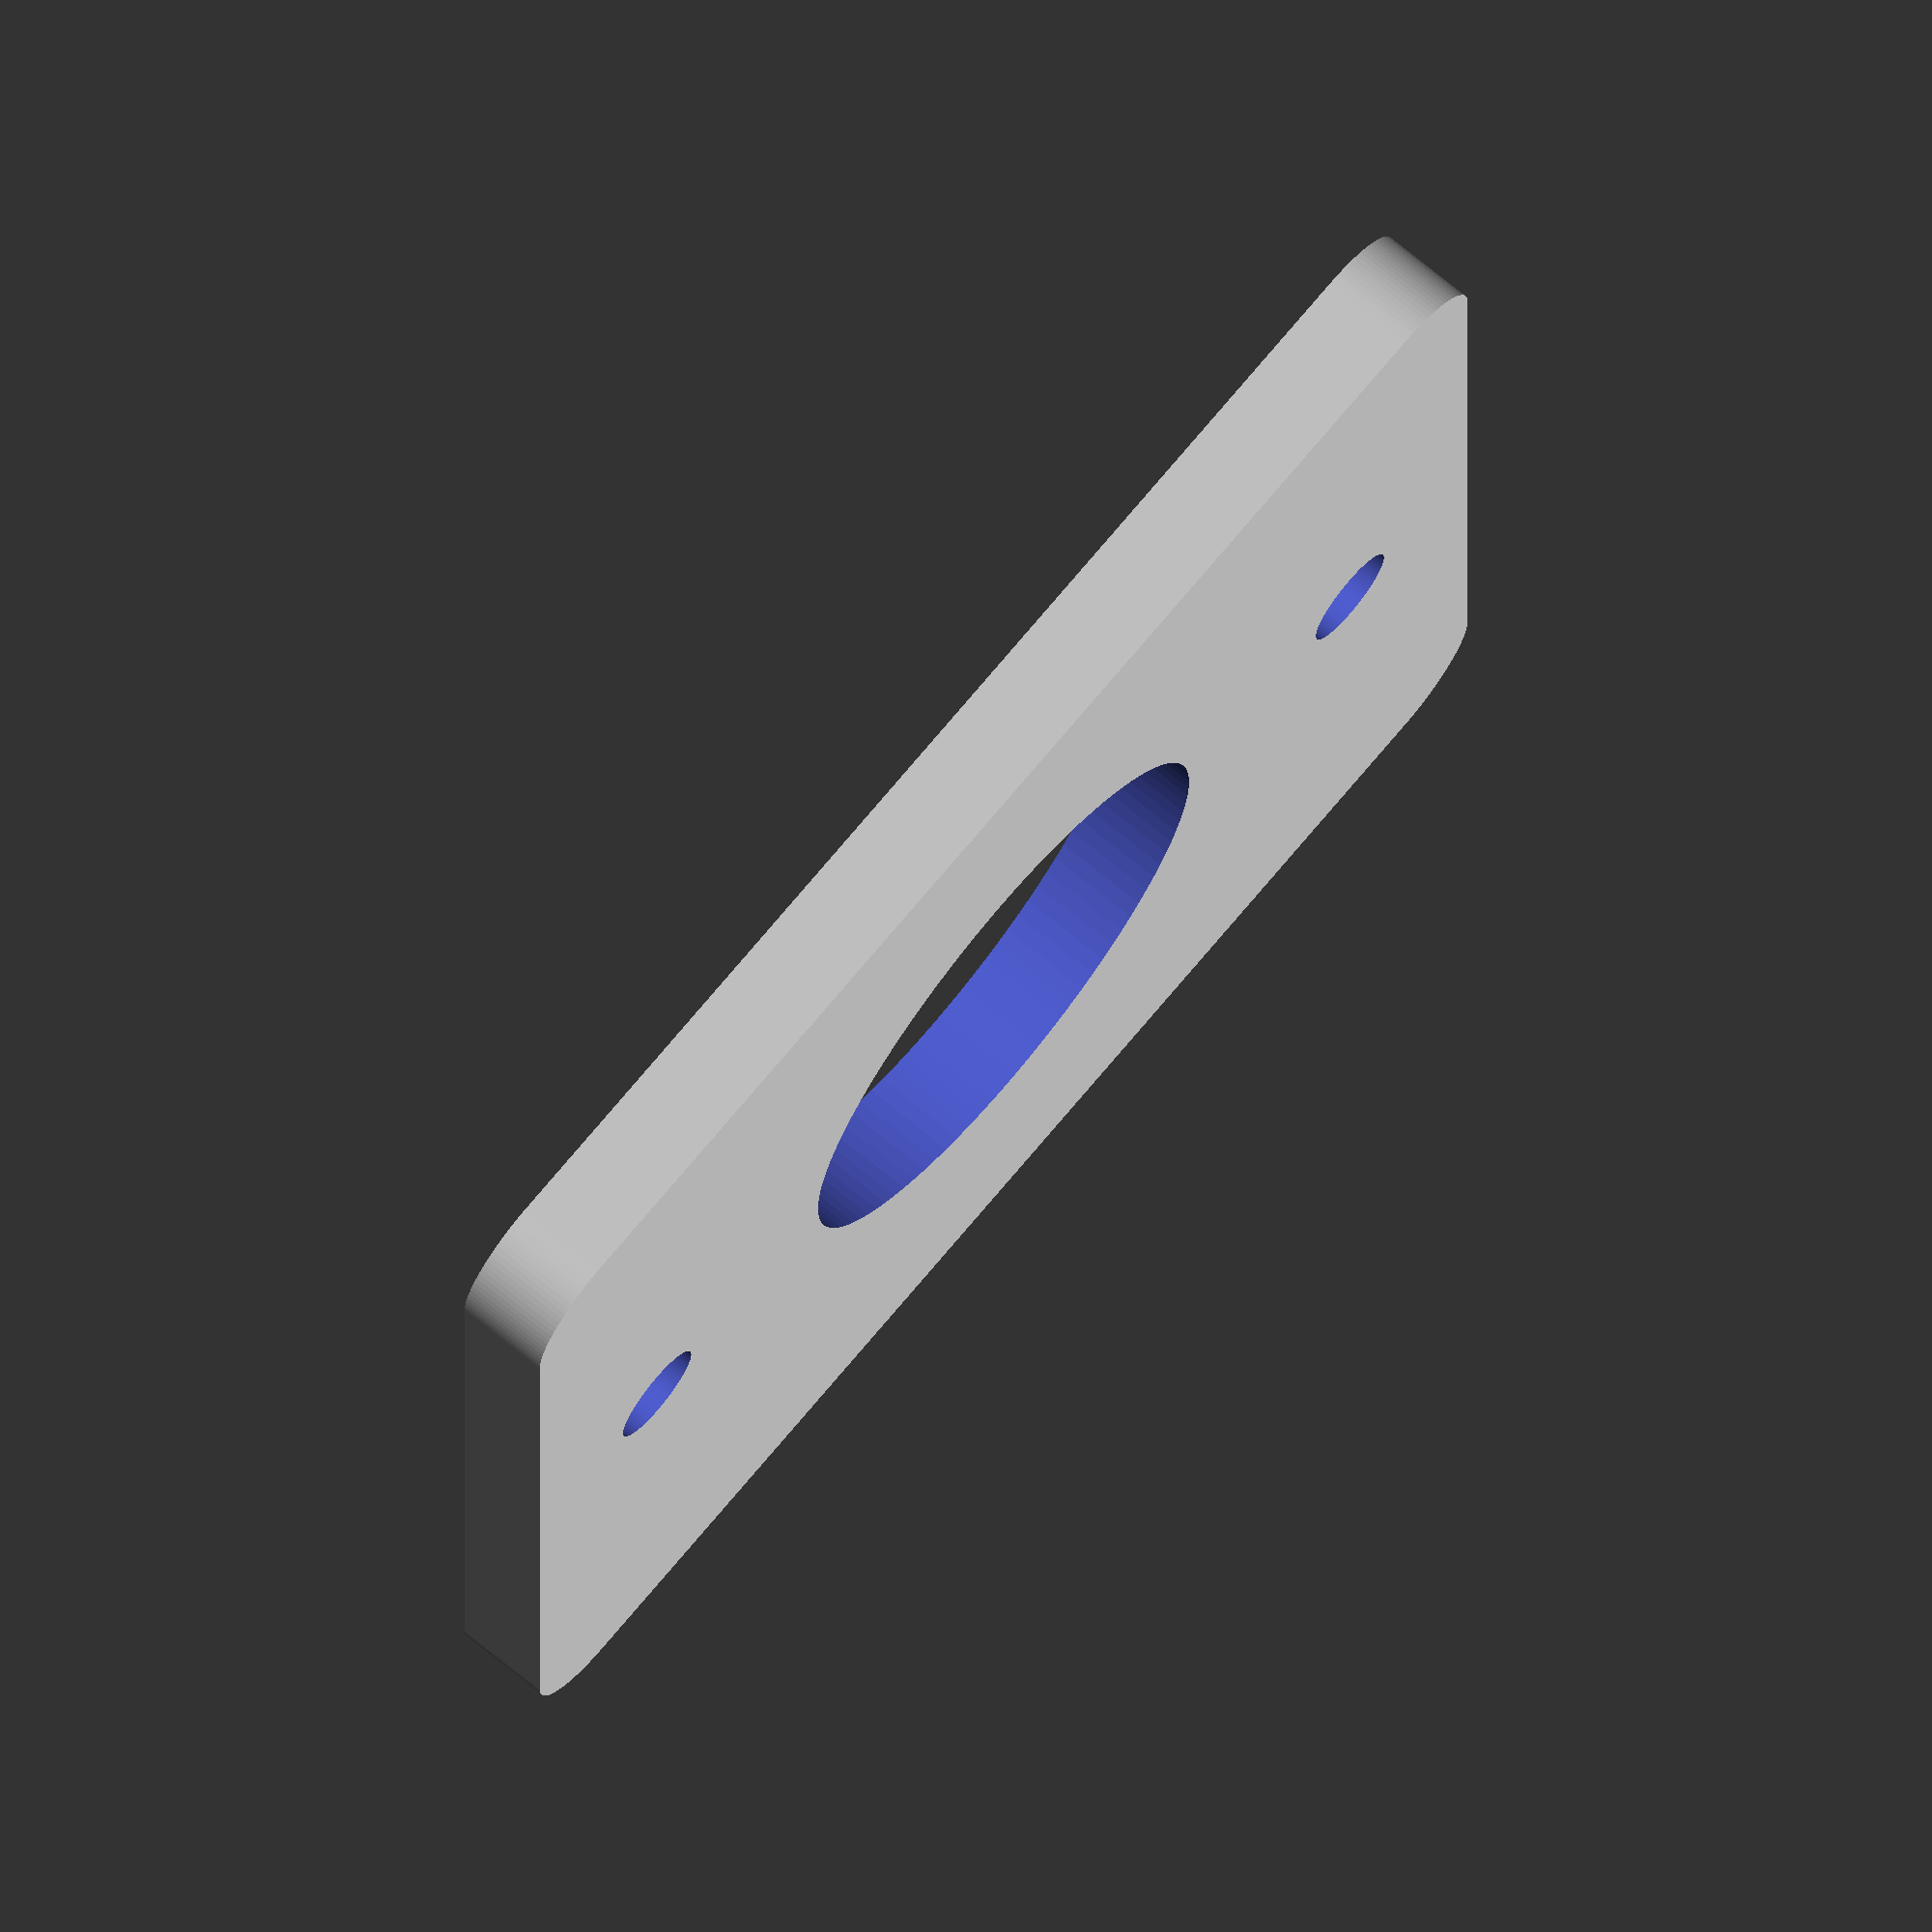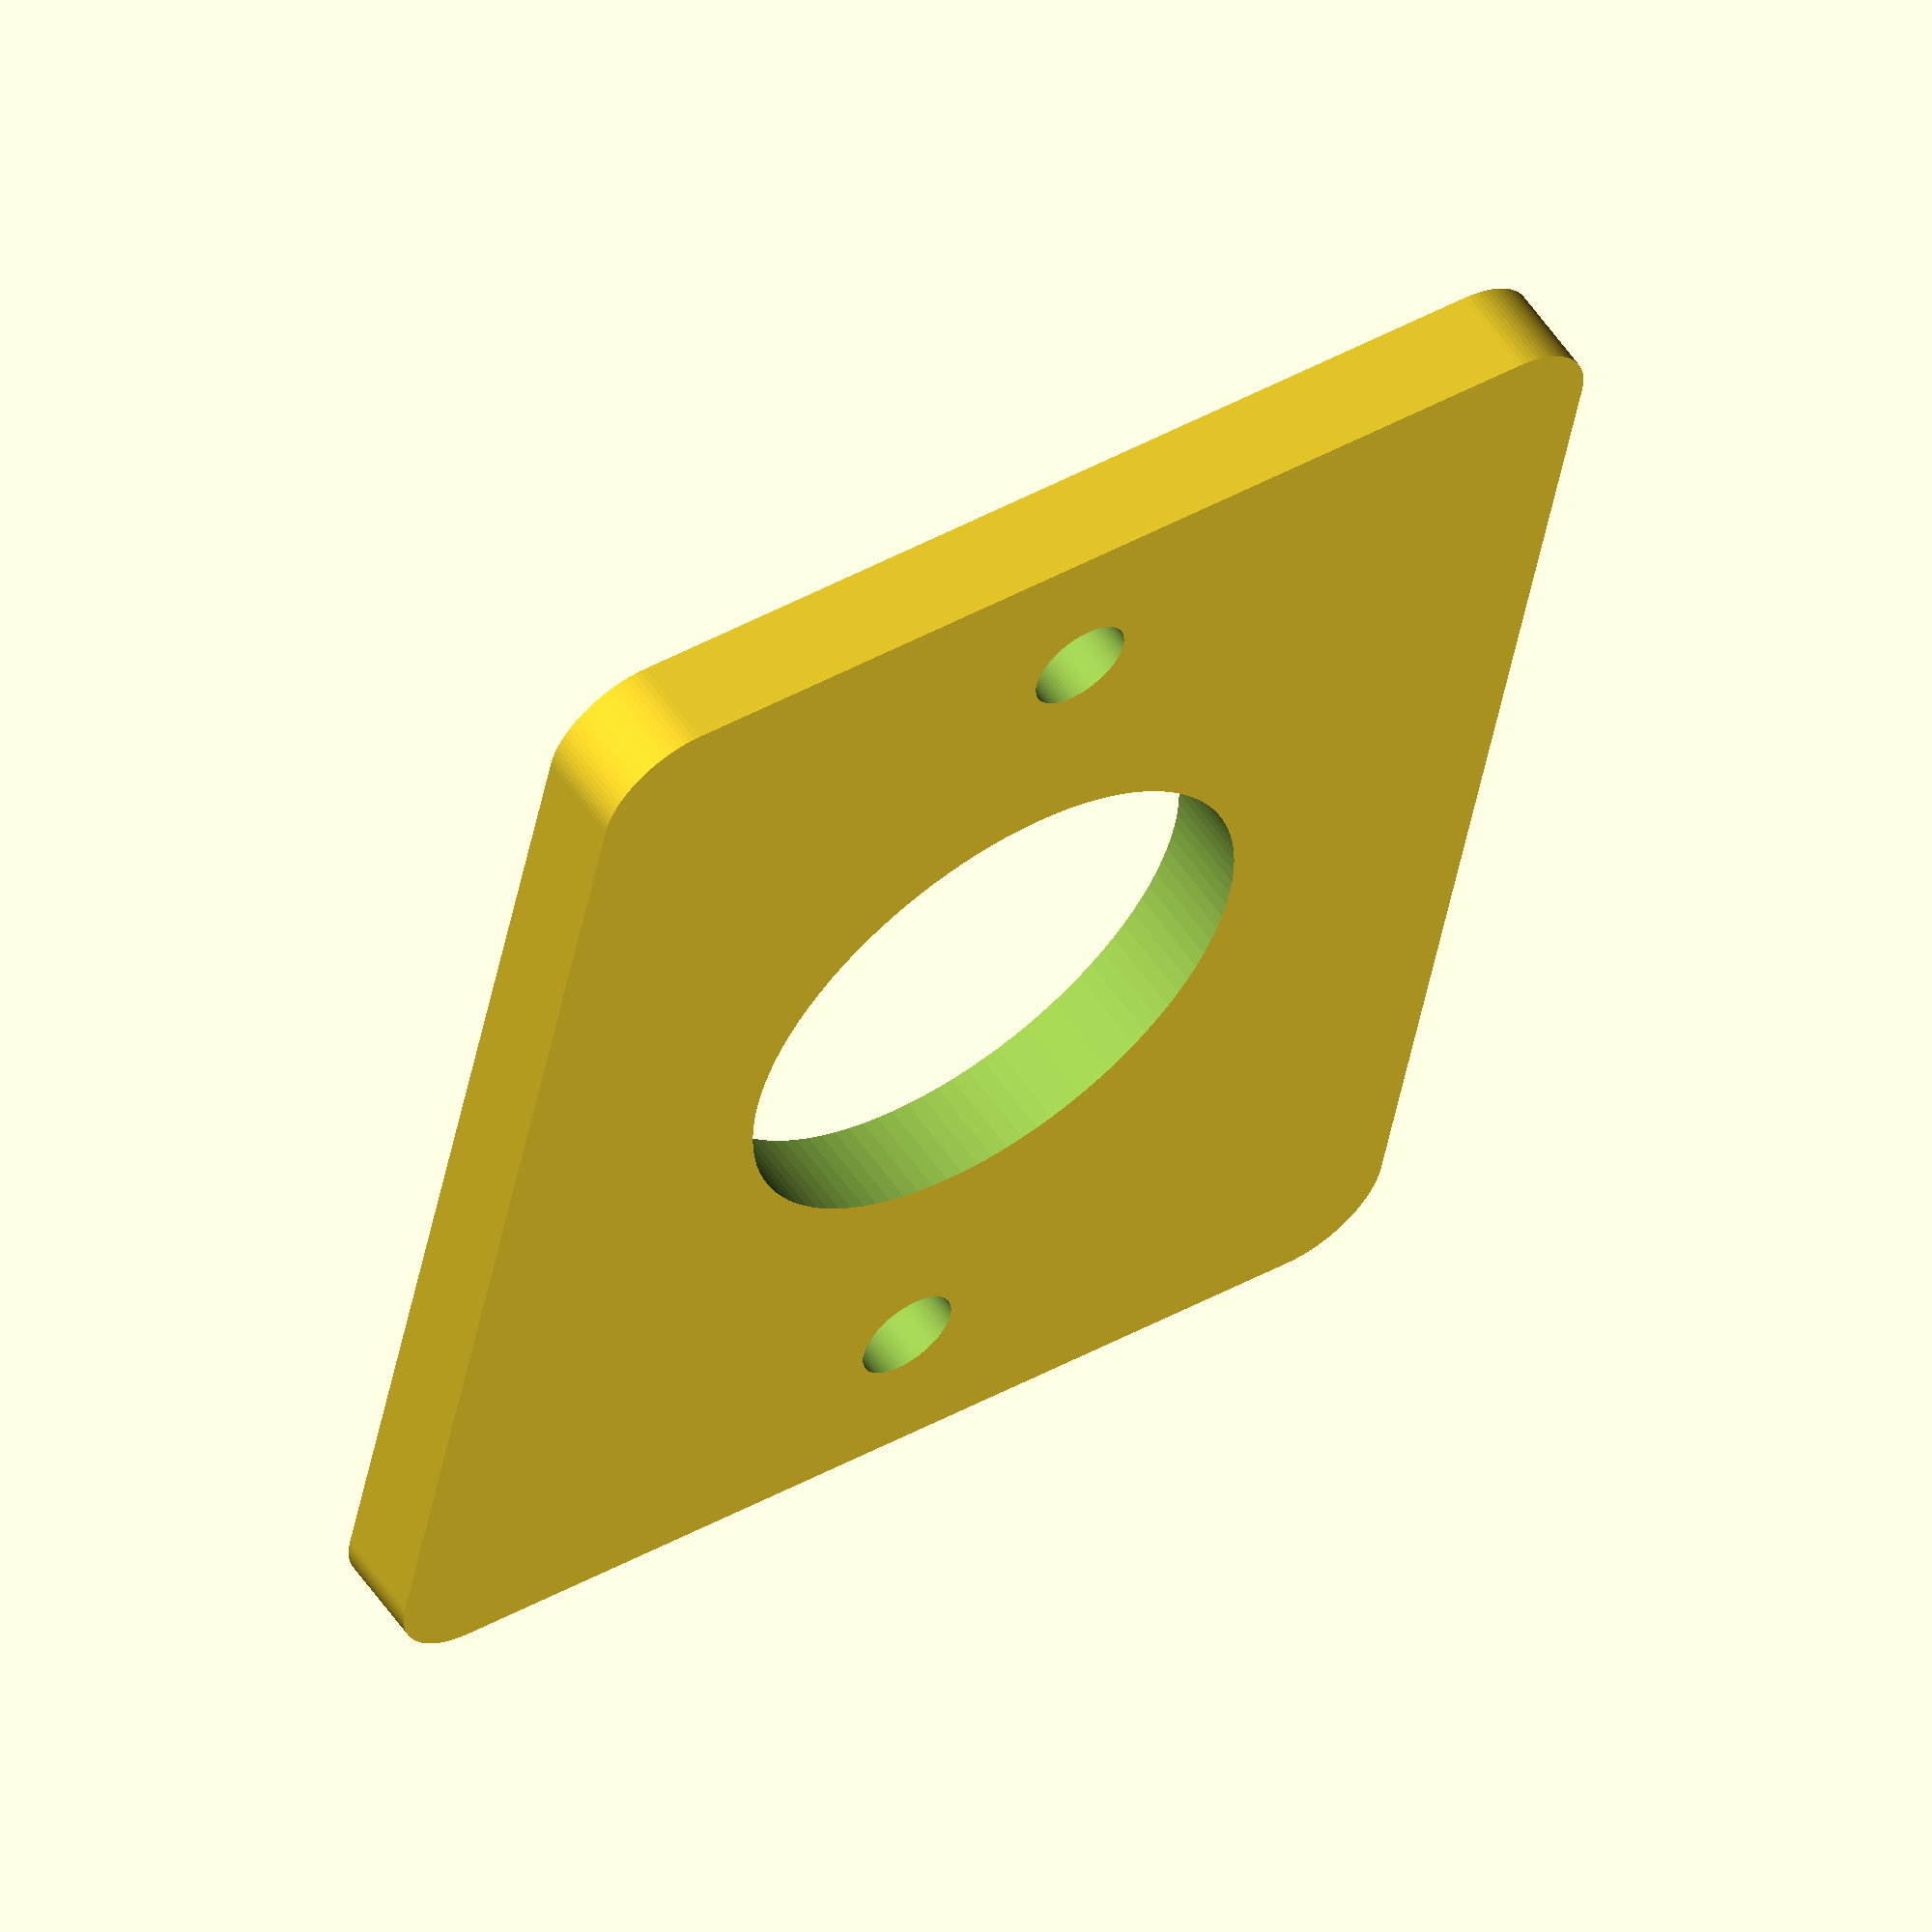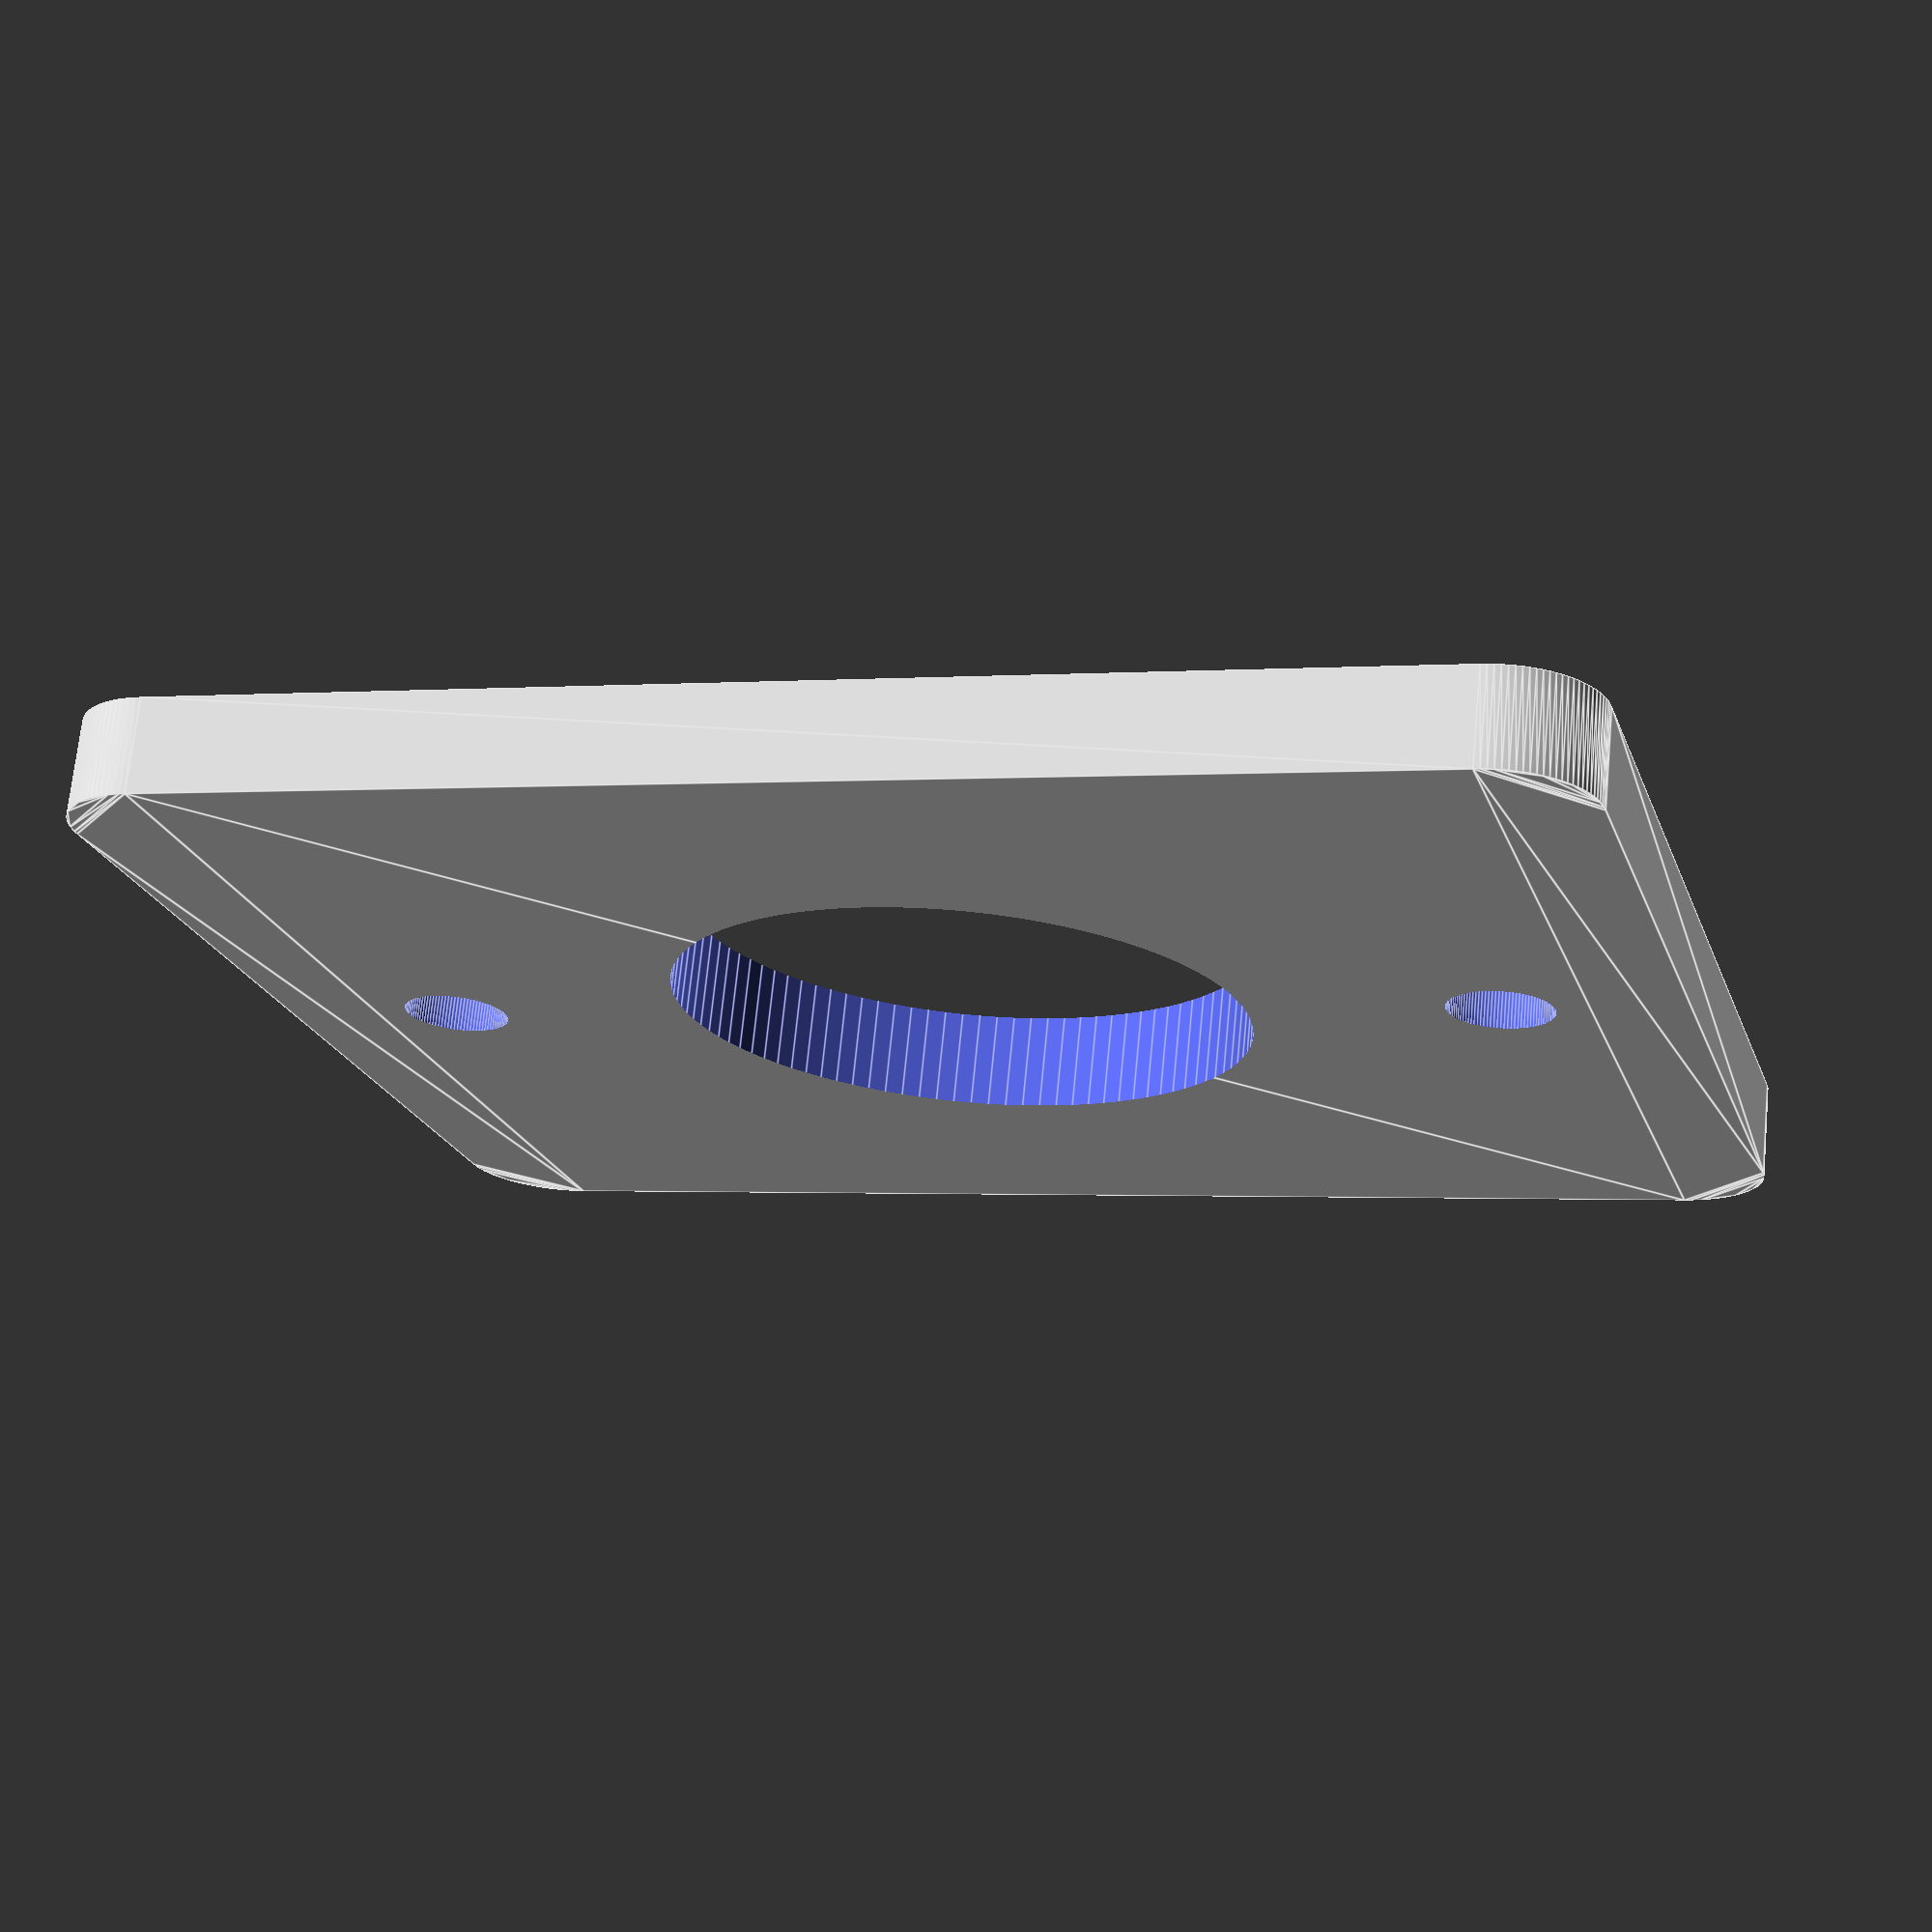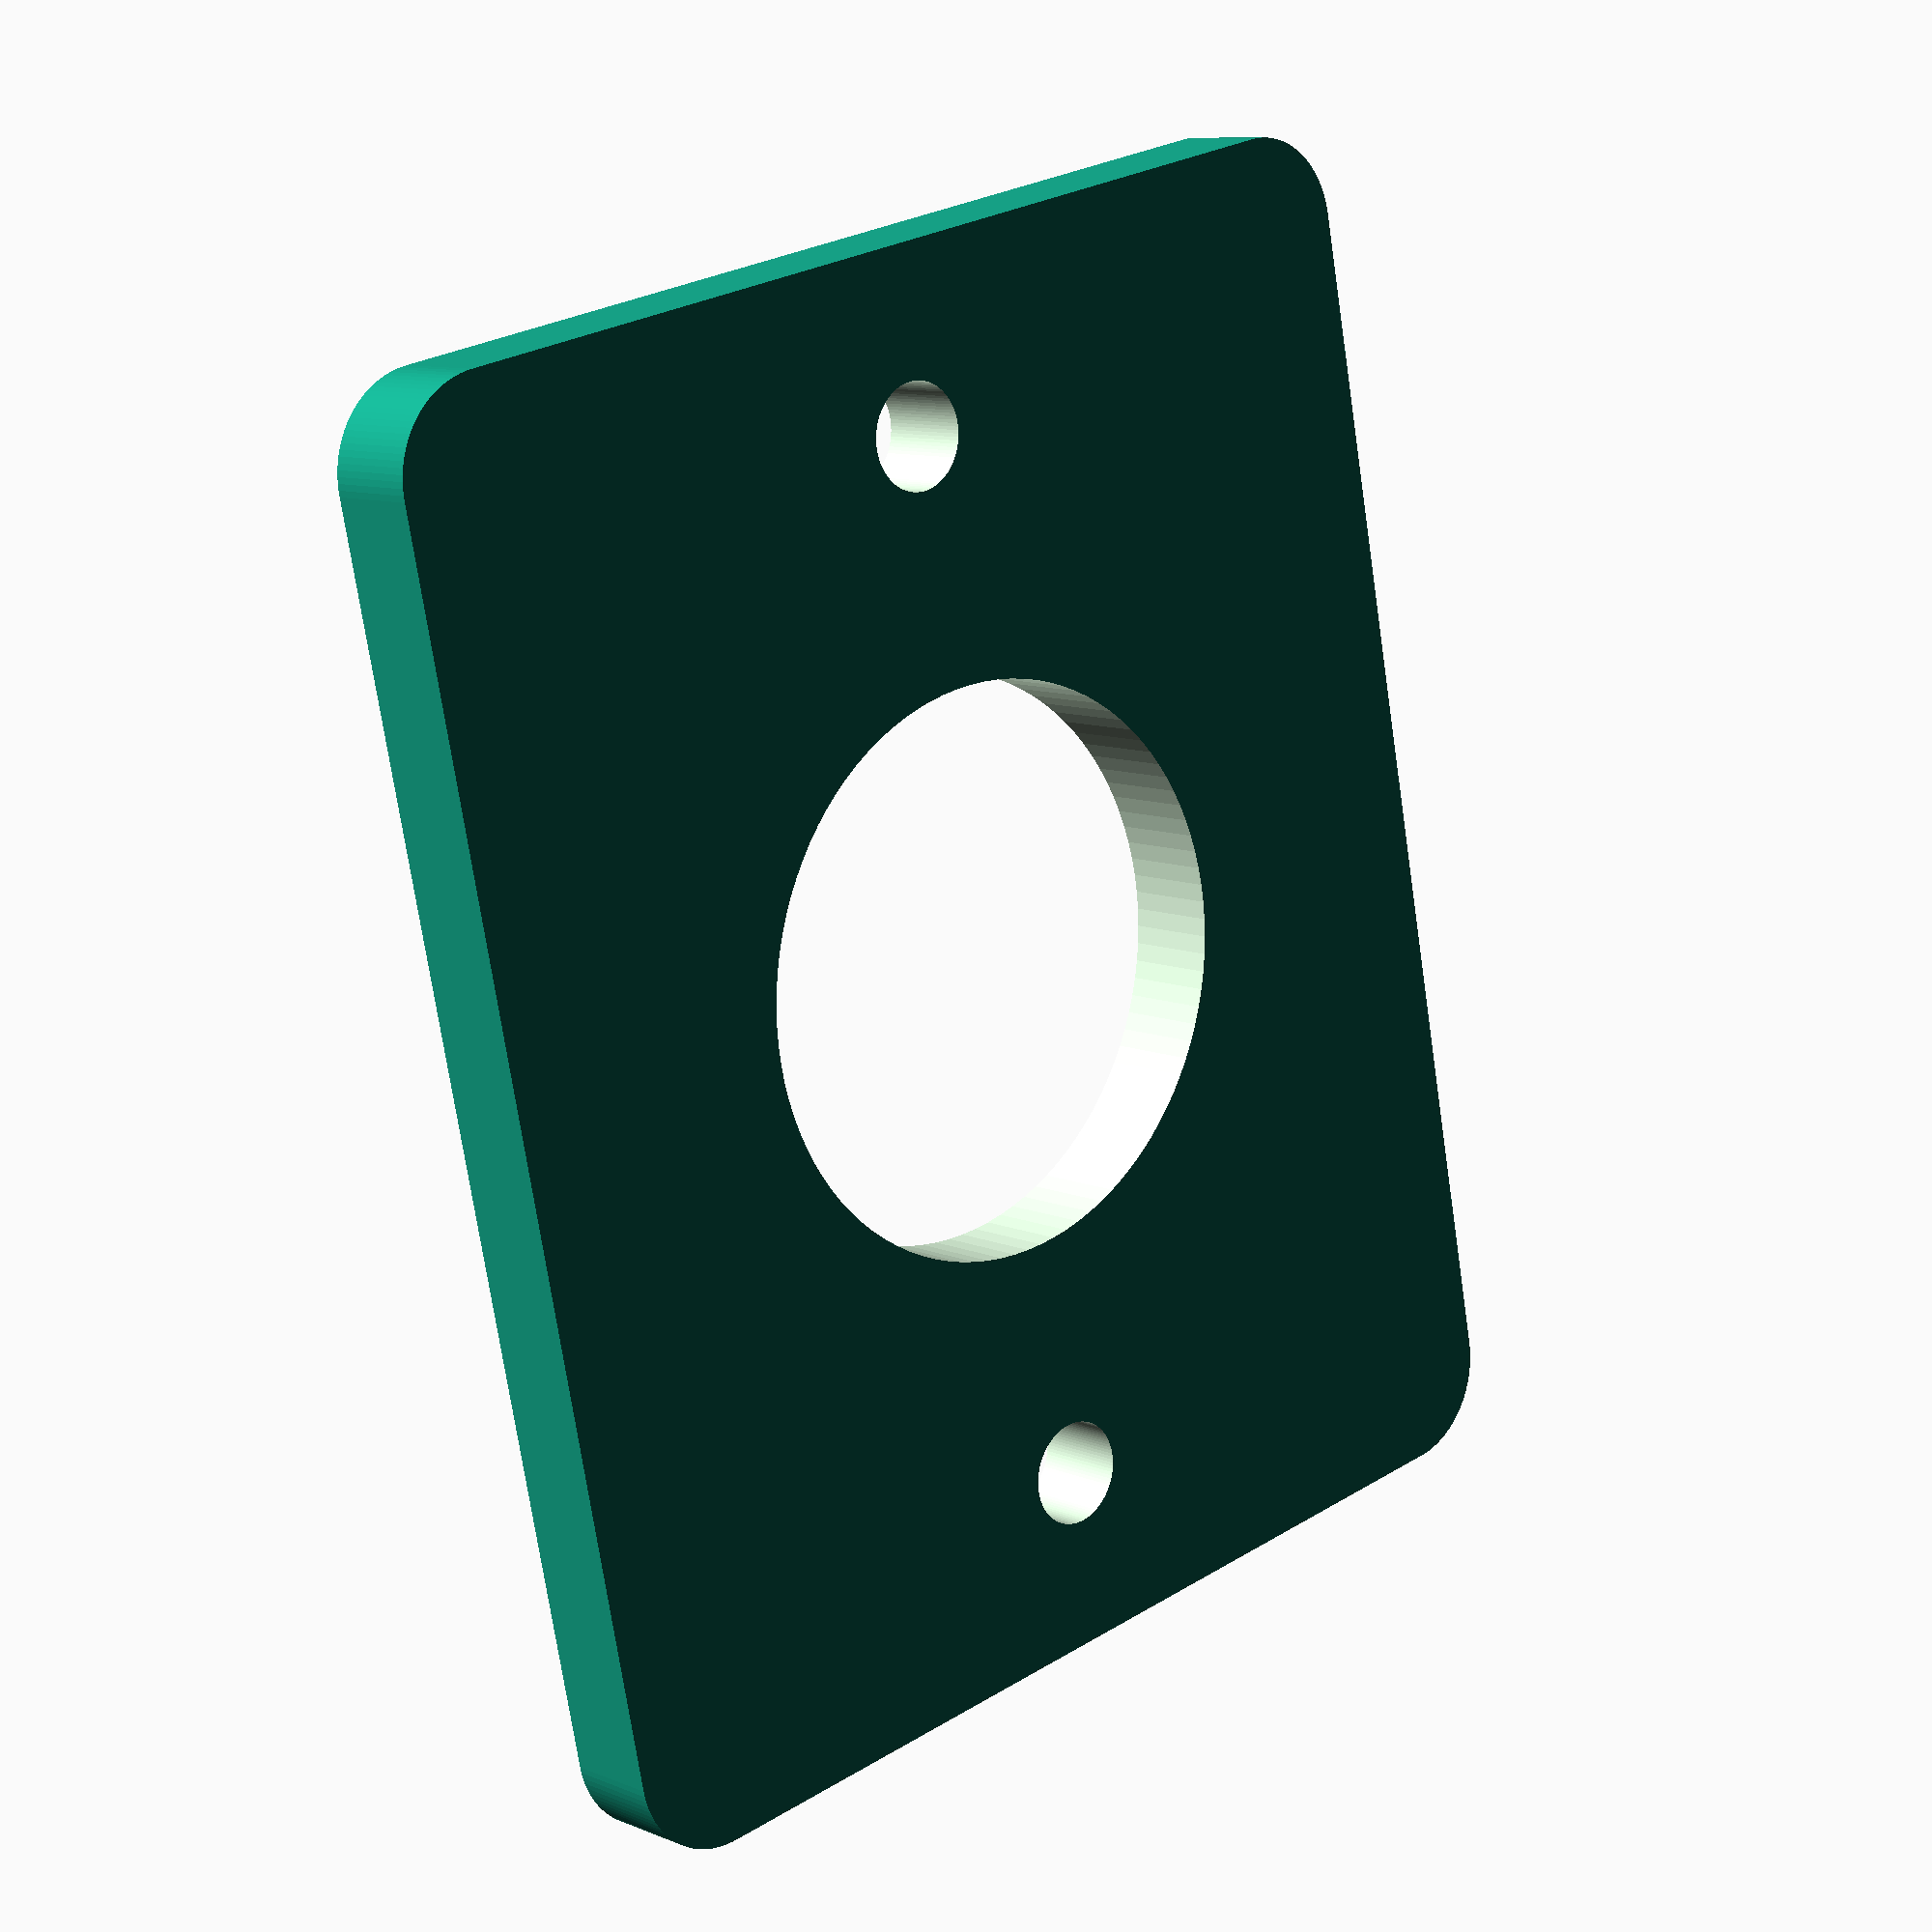
<openscad>
$fn=100;

plate_length=70;
plate_width=57;
rounding_radius=5;
plate_thickness = 5;
fiddle=1;


module plate_holes() {
    mid_hole_from_edge = 7;
    mid_hole_from_center = plate_length/2 - mid_hole_from_edge;
    
    translate([mid_hole_from_center, 0, 0]) {
        plate_hole();
    }
    
    translate([-mid_hole_from_center, 0, 0]) {
        plate_hole();
    }
}

module charger_hole() {
    cylinder(h=plate_thickness+2*fiddle, d=30, center = true);
}

module plate_hole() {
    cylinder(h=plate_thickness+2*fiddle, d=5.5, center=true);
}

module base_plate() {  
    linear_extrude(height=plate_thickness, center=true) {
        minkowski() {
           square([plate_length-rounding_radius, 
            plate_width-rounding_radius],
            center=true);
           circle(r=rounding_radius, center=true);
        }
    }
}

module plate() {
    difference() {
        base_plate();
        plate_holes();
        charger_hole();
    }
}

module mount() {
    plate();
}

mount();
</openscad>
<views>
elev=108.5 azim=180.0 roll=230.5 proj=o view=wireframe
elev=302.2 azim=101.1 roll=325.6 proj=o view=wireframe
elev=289.5 azim=163.6 roll=5.6 proj=p view=edges
elev=350.5 azim=78.5 roll=317.1 proj=p view=wireframe
</views>
